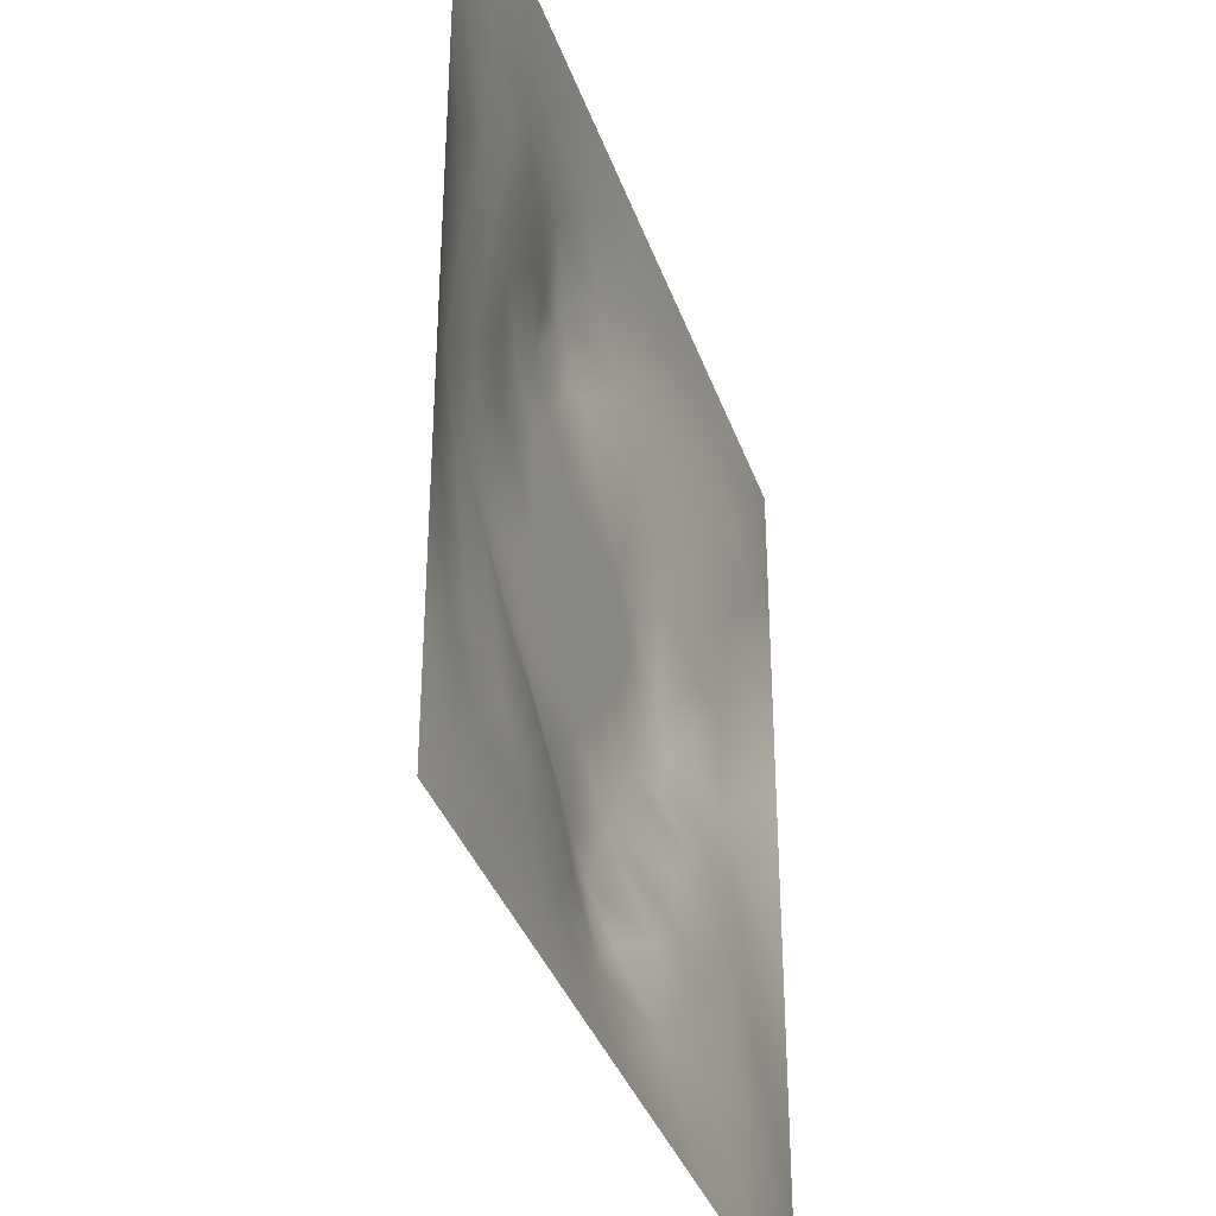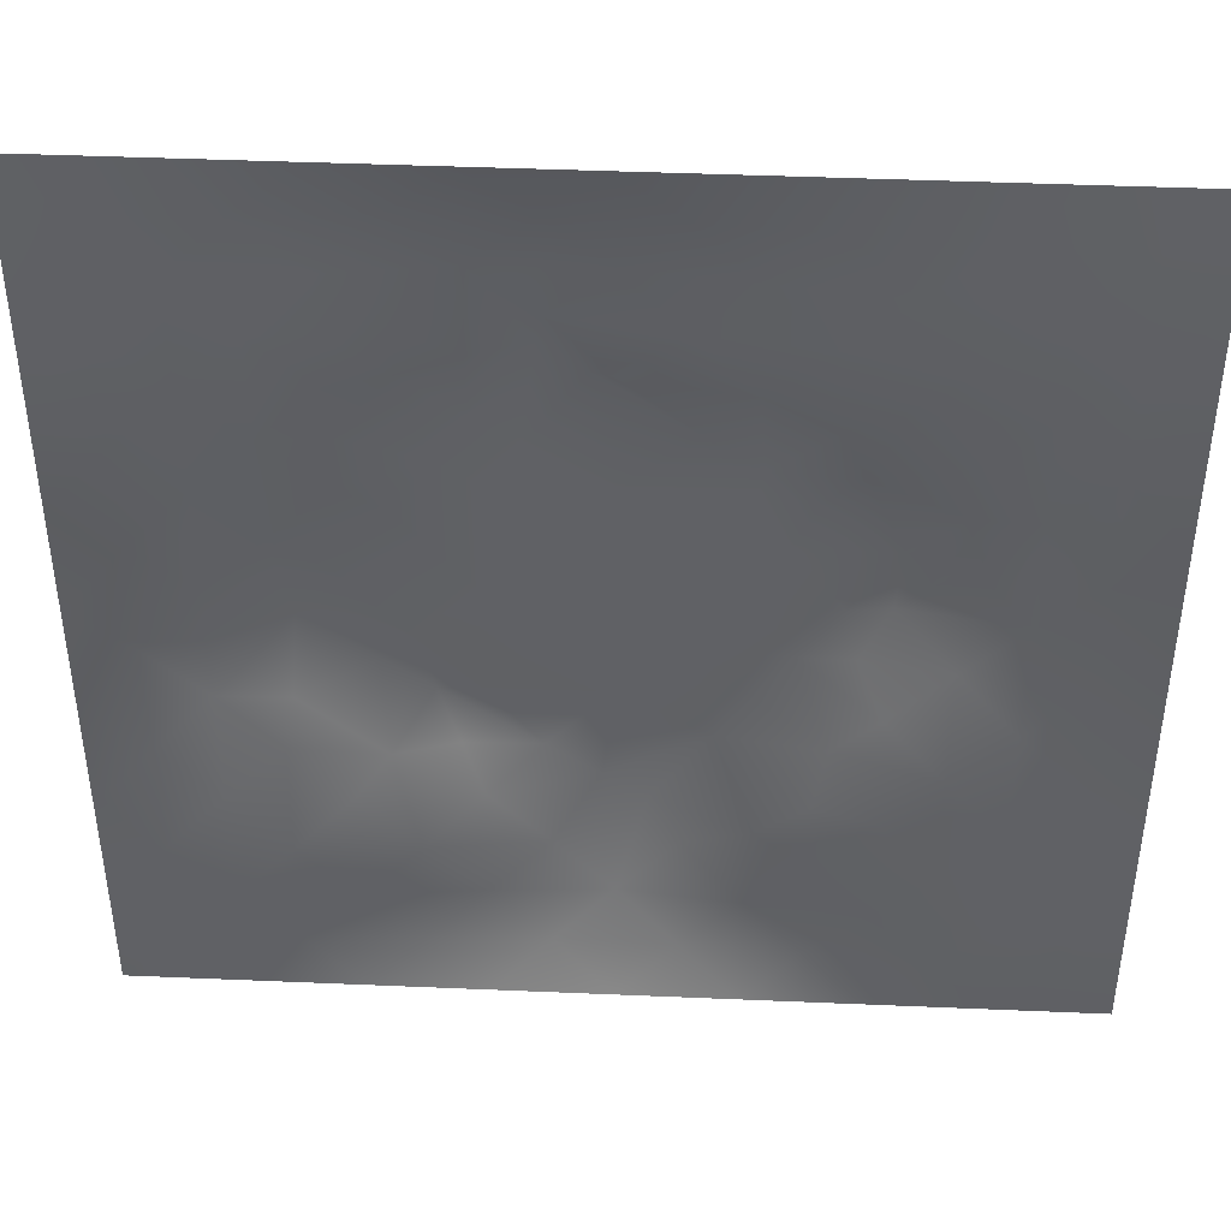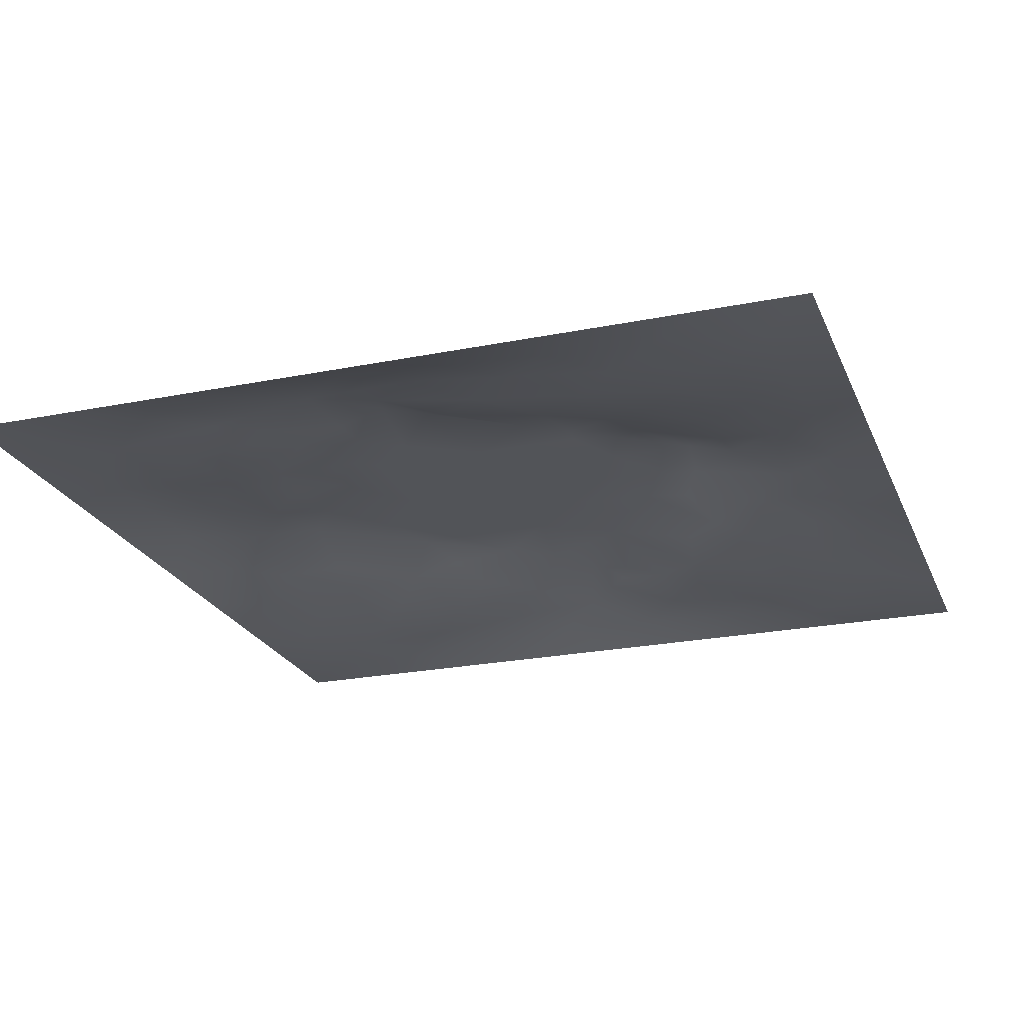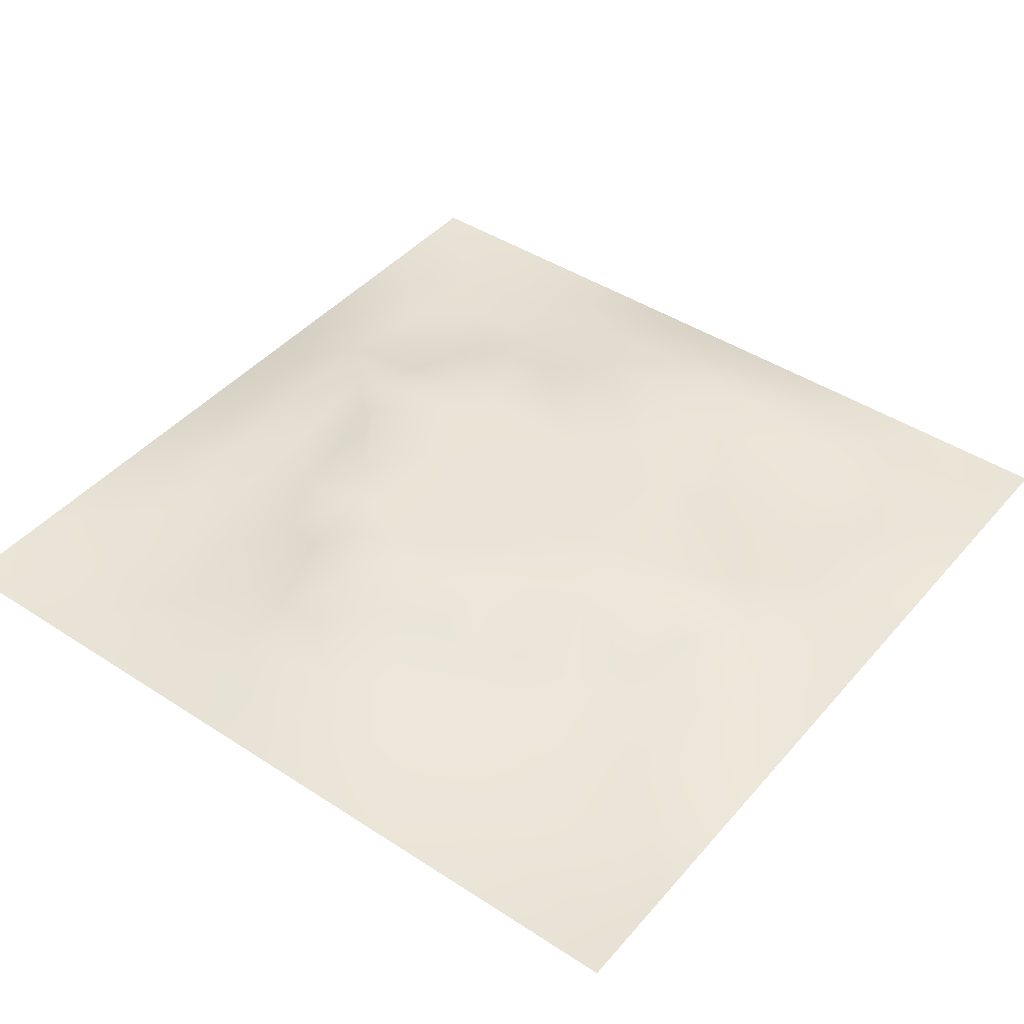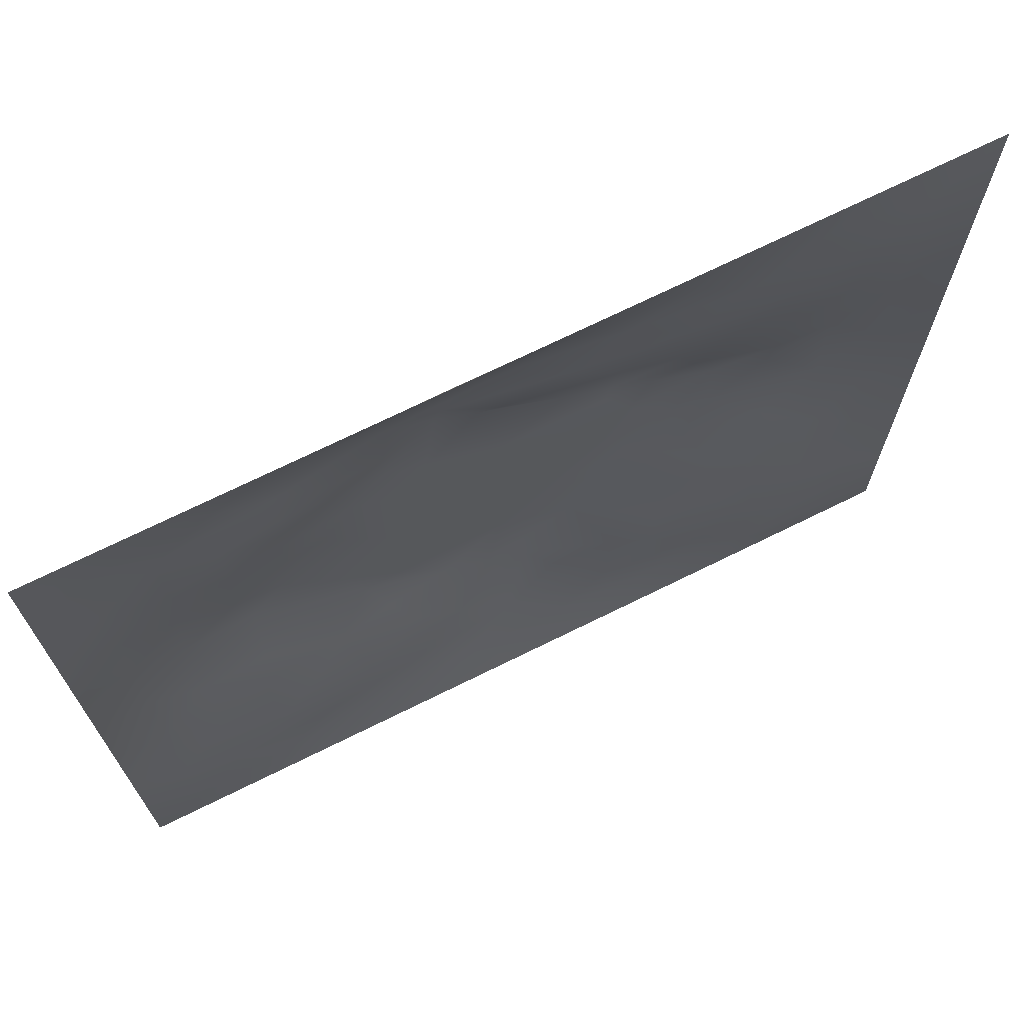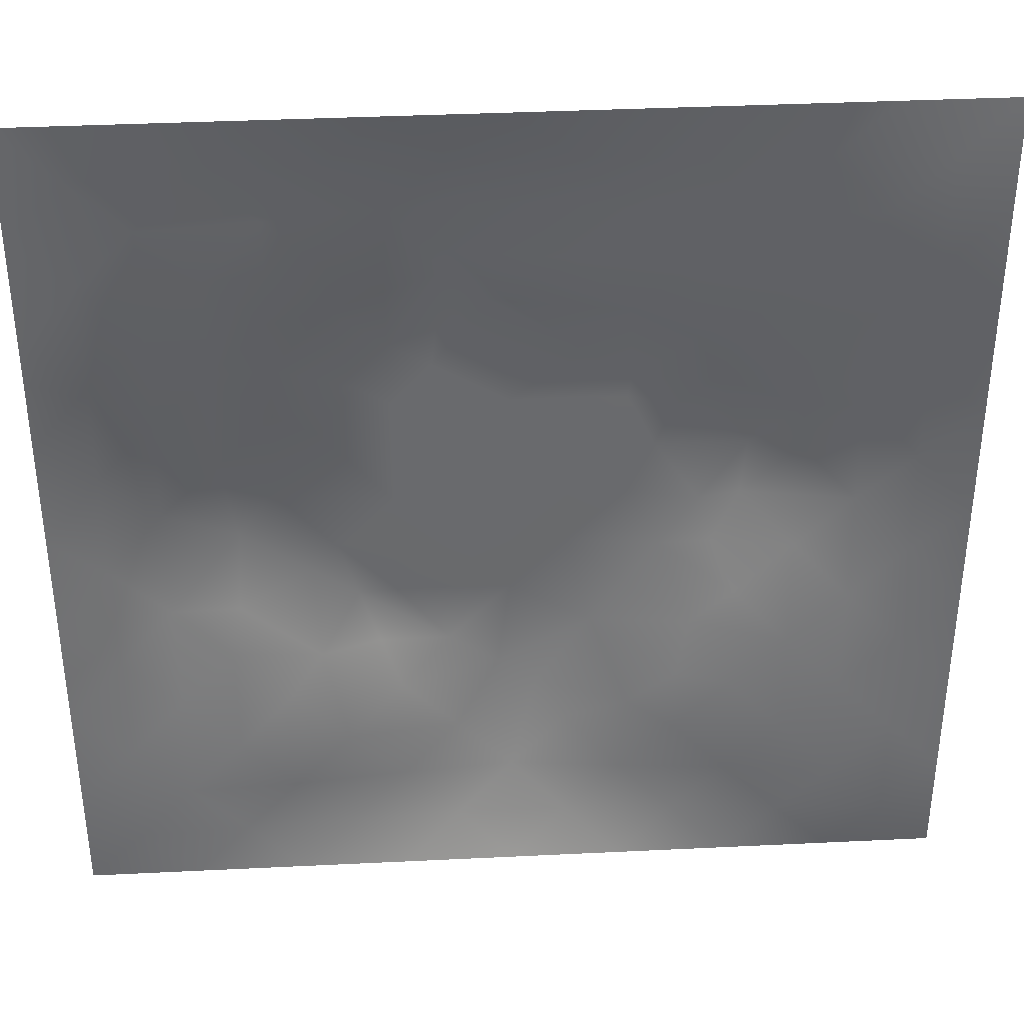
<metadata>
{"format":"obj","ext":"obj","renderer":"f3d","projection":"perspective","resolution":1024,"background":"white","views":[{"elev":-36.4,"azim":108.0,"up":"+Y"},{"elev":43.0,"azim":-177.1,"up":"+Y"},{"elev":-23.2,"azim":-161.1,"up":"+Z"},{"elev":43.5,"azim":-52.5,"up":"+Z"},{"elev":71.2,"azim":153.7,"up":"+Y"},{"elev":37.3,"azim":176.4,"up":"+Y"}]}
</metadata>
<code>
v -0 0 -0
v 1 0 -0
v -0 1 0
v 1 1 0
v 0.5009 0.5003 0.05553
v -0 0.5 0
v 0.5 1 0
v 1 0.5 0
v 0.5 -0 0
v 0.251 0.7495 0.01925
v 0.7506 0.7507 0.02739
v 0.2522 0.2512 0.01223
v 0.7503 0.2507 0.02136
v 0.75 0 0
v 0.25 0 0
v 1 0.75 0
v 1 0.25 0
v 0.25 1 0
v 0.75 1 0
v 0 0.25 0
v 0 0.75 -0
v 0.368 0.2205 0.02333
v 0.2488 0.5008 0.04699
v 0.5012 0.753 0.05199
v 0.3731 0.3715 0.05569
v 0.8776 0.3751 0.02899
v 0.6251 0.1239 0.02365
v 0.6271 0.3737 0.05553
v 0.8748 0.1252 0.005591
v 0.3759 0.1244 0.01888
v 0.1259 0.1257 -0.004262
v 0.7516 0.6883 0.03642
v 0.878 0.6256 0.03178
v 0.6273 0.6267 0.05553
v 0.8752 0.8753 0.01018
v 0.3754 0.8763 0.02441
v 0.3745 0.6267 0.05553
v 0.1256 0.8746 0.001005
v 0.124 0.6253 0.02541
v 0.6258 0.8784 0.03456
v 0.1258 0.3759 0.01162
v 0.2512 0.1256 0.006307
v 0.8757 0.7502 0.01616
v 0.8757 0.2501 0.01755
v 0.2507 0.8749 0.01052
v 0.7503 0.8761 0.01971
v 0.1263 0.251 0.002943
v 0.1254 0.7494 0.008543
v 0.3053 0.7141 0.03225
v 0.2782 0.4353 0.04487
v 0.7521 0.6253 0.04124
v 0.8798 0.5001 0.04073
v 0.3706 0.6493 0.05569
v 0.3764 0.7505 0.03267
v 0 0.375 0
v 0.5004 0.8787 0.03719
v 0.501 0.6268 0.05554
v 0.2517 0.3767 0.02395
v 0.1239 0.5003 0.02617
v 0.3744 0.5003 0.05554
v 0.6248 0.2499 0.03341
v 0.5002 0.1222 0.03371
v 0.5007 0.3736 0.05554
v 0 0.625 0
v 0 0.875 0
v 0 0.125 0
v 0.625 1 0
v 0.875 1 0
v 0.125 1 0
v 0.375 1 0
v 1 0.375 0
v 1 0.125 0
v 1 0.875 0
v 1 0.625 0
v 0.375 0 0
v 0.125 0 0
v 0.875 0 0
v 0.625 0 0
v 0.7497 0.1253 0.01008
v 0.6275 0.5002 0.05554
v 0.3436 0.5633 0.05561
v 0.06304 0.3129 0.004778
v 0.1877 0.4385 0.02669
v 0.1895 0.314 0.009566
v 0.06225 0.4378 0.01094
v 0.6879 0.9396 0.0182
v 0.6878 0.8142 0.03012
v 0.5628 0.9405 0.02214
v 0.06182 0.6876 0.01293
v 0.1876 0.6873 0.02296
v 0.06164 0.5627 0.01459
v 0.1878 0.9374 0.004642
v 0.1883 0.812 0.008878
v 0.06269 0.9374 -0.002948
v 0.4377 0.5635 0.05554
v 0.5228 0.7551 0.05568
v 0.4389 0.8143 0.03353
v 0.3137 0.8126 0.01968
v 0.4377 0.9393 0.0178
v 0.9378 0.8126 0.007536
v 0.8125 0.8128 0.01345
v 0.9375 0.9375 0.00224
v 0.7067 0.5912 0.05568
v 0.5642 0.5635 0.05554
v 0.4234 0.686 0.05568
v 0.816 0.5626 0.04212
v 0.8141 0.688 0.02987
v 0.9411 0.5628 0.02382
v 0.3138 0.2626 0.01844
v 0.5693 0.3011 0.05568
v 0.4376 0.437 0.05554
v 0.188 0.06292 -0.000198
v 0.0627 0.06266 -0.005547
v 0.1892 0.1886 0.00153
v 0.3128 0.06204 0.0114
v 0.3148 0.1882 0.01331
v 0.4377 0.0607 0.01783
v 0.8125 0.06251 0.006767
v 0.9374 0.06265 -0.001125
v 0.3353 0.4259 0.05568
v 0.5641 0.437 0.05554
v 0.2926 0.4873 0.05568
v 0.5625 0.1859 0.03622
v 0.6869 0.188 0.01742
v 0.5627 0.0605 0.01902
v 0.939 0.3123 0.0158
v 0.8136 0.3134 0.02432
v 0.9408 0.4374 0.02261
v 0.3128 0.9379 0.01026
v 0.1871 0.6247 0.029
v 0.8124 0.1883 0.009087
v 0.8027 0.3737 0.03251
v 0.6876 0.06173 0.01299
v 0.6906 0.4369 0.05554
v 0.9375 0.1877 0.004908
v 0.4376 0.185 0.04075
v 0.06313 0.188 -0.000998
v 0.7597 0.515 0.05568
v 0.9387 0.6877 0.01375
v 0.67 0.3711 0.05568
v 0.06282 0.8123 0.002594
v 0.8127 0.9381 0.00951
v 0.1856 0.5631 0.04021
v 0.5637 0.8169 0.05142
v 0.7211 0.4065 0.05569
v 0.47 0.2317 0.05569
v 0.2417 0.56 0.05569
v 0.7983 0.46 0.05569
v 0.57 0.7883 0.05569
v 0.6658 0.6501 0.05568
v 0.5145 0.263 0.05568
v 0.299 0.3334 0.0267
v 0.3202 0.6144 0.05569
v 0.7143 0.3011 0.0335
v 0.7499 0.8133 0.01995
v 0.5829 0.6748 0.05561
v 0.2815 0.6573 0.03937
v 0.6896 0.7593 0.03648
v 0.4092 0.3195 0.05569
v 0.6299 0.7018 0.05569
v 0.6474 0.3104 0.04395
v 0.6302 0.7737 0.04599
f 1 113 66
f 31 137 113
f 132 127 26
f 112 31 113
f 135 44 29
f 106 52 33
f 50 58 120
f 84 41 47
f 137 66 113
f 75 115 15
f 12 152 84
f 23 147 143
f 25 120 152
f 76 113 1
f 76 112 113
f 15 112 76
f 115 112 15
f 30 115 117
f 108 33 52
f 75 117 115
f 115 30 42
f 145 140 154
f 51 150 103
f 136 22 30
f 90 10 48
f 54 98 49
f 42 112 115
f 58 84 152
f 13 154 124
f 60 120 111
f 136 62 146
f 159 63 111
f 101 43 35
f 104 80 34
f 10 49 98
f 50 122 23
f 49 53 54
f 117 62 30
f 148 26 52
f 131 29 44
f 77 2 119
f 77 119 118
f 71 128 126
f 58 152 120
f 63 28 121
f 119 29 118
f 122 50 120
f 125 27 62
f 135 72 17
f 136 30 62
f 138 148 106
f 60 122 120
f 153 53 157
f 11 32 107
f 12 114 116
f 150 160 34
f 32 158 150
f 147 157 130
f 151 146 123
f 44 127 131
f 82 47 41
f 45 98 36
f 82 137 47
f 61 124 154
f 26 126 128
f 62 117 125
f 20 137 82
f 38 92 94
f 20 66 137
f 55 20 82
f 69 94 92
f 110 151 61
f 8 108 128
f 141 48 38
f 24 144 97
f 65 141 94
f 114 31 42
f 38 94 141
f 92 18 69
f 97 54 24
f 151 110 63
f 46 35 142
f 29 119 135
f 83 23 59
f 151 63 159
f 35 46 101
f 129 45 36
f 27 124 123
f 85 41 59
f 78 125 9
f 70 129 99
f 83 59 41
f 129 70 18
f 36 99 129
f 93 38 48
f 38 45 92
f 52 128 108
f 65 94 3
f 72 135 119
f 94 69 3
f 39 90 48
f 21 141 65
f 18 92 129
f 6 91 64
f 105 24 54
f 93 45 38
f 89 39 48
f 13 124 131
f 45 129 92
f 9 125 117
f 64 89 21
f 55 82 85
f 6 85 91
f 59 91 85
f 41 85 82
f 6 55 85
f 146 151 159
f 59 39 91
f 109 22 159
f 143 39 59
f 118 29 79
f 58 50 83
f 134 148 138
f 58 83 84
f 119 2 72
f 49 157 53
f 11 158 32
f 138 103 80
f 10 98 93
f 21 89 141
f 105 53 37
f 51 32 150
f 79 133 118
f 118 133 14
f 79 131 124
f 100 35 43
f 143 59 23
f 48 141 89
f 78 133 125
f 62 27 123
f 53 153 37
f 37 81 95
f 60 95 81
f 156 34 160
f 5 95 111
f 148 145 132
f 57 37 95
f 37 57 105
f 27 125 133
f 121 5 111
f 160 150 158
f 61 151 123
f 17 126 135
f 41 84 83
f 123 146 62
f 60 111 95
f 28 134 80
f 104 95 5
f 28 140 134
f 24 105 96
f 57 95 104
f 24 96 144
f 127 44 26
f 126 26 44
f 45 93 98
f 110 28 63
f 11 107 101
f 9 117 75
f 26 128 52
f 54 97 98
f 130 90 39
f 114 42 116
f 99 36 56
f 80 104 5
f 23 83 50
f 126 17 71
f 109 12 116
f 25 159 111
f 144 149 40
f 103 150 34
f 36 98 97
f 153 81 37
f 96 156 149
f 122 147 23
f 26 148 132
f 157 147 153
f 120 25 111
f 12 109 152
f 14 133 78
f 13 131 127
f 107 106 33
f 44 135 126
f 43 101 107
f 34 156 104
f 57 104 156
f 121 80 5
f 63 121 111
f 121 28 80
f 77 118 14
f 10 93 48
f 103 34 80
f 131 79 29
f 140 145 134
f 49 10 157
f 124 27 79
f 139 33 108
f 107 33 43
f 133 79 27
f 145 148 134
f 139 43 33
f 11 155 158
f 96 105 57
f 140 28 110
f 51 106 107
f 127 132 154
f 97 56 36
f 86 46 142
f 112 42 31
f 40 46 86
f 74 139 108
f 100 43 139
f 137 31 47
f 114 47 31
f 88 40 86
f 16 100 139
f 102 35 100
f 68 142 102
f 88 99 56
f 142 35 102
f 53 105 54
f 147 122 81
f 19 86 142
f 88 56 40
f 144 40 56
f 96 149 144
f 106 51 138
f 87 46 40
f 81 153 147
f 87 155 46
f 144 56 97
f 60 81 122
f 64 91 89
f 156 96 57
f 67 88 86
f 7 99 88
f 7 70 99
f 67 7 88
f 19 67 86
f 68 19 142
f 73 102 100
f 4 68 102
f 73 4 102
f 16 73 100
f 74 16 139
f 8 74 108
f 39 89 91
f 116 22 109
f 116 42 30
f 134 138 80
f 61 123 124
f 106 148 52
f 162 158 87
f 128 71 8
f 90 130 157
f 32 51 107
f 146 159 22
f 130 143 147
f 103 138 51
f 25 152 159
f 155 101 46
f 154 132 145
f 84 114 12
f 101 155 11
f 114 84 47
f 146 22 136
f 154 13 127
f 90 157 10
f 143 130 39
f 140 161 154
f 109 159 152
f 116 30 22
f 87 158 155
f 161 61 154
f 160 149 156
f 61 161 110
f 161 140 110
f 158 162 160
f 162 149 160
f 149 162 40
f 87 40 162

</code>
